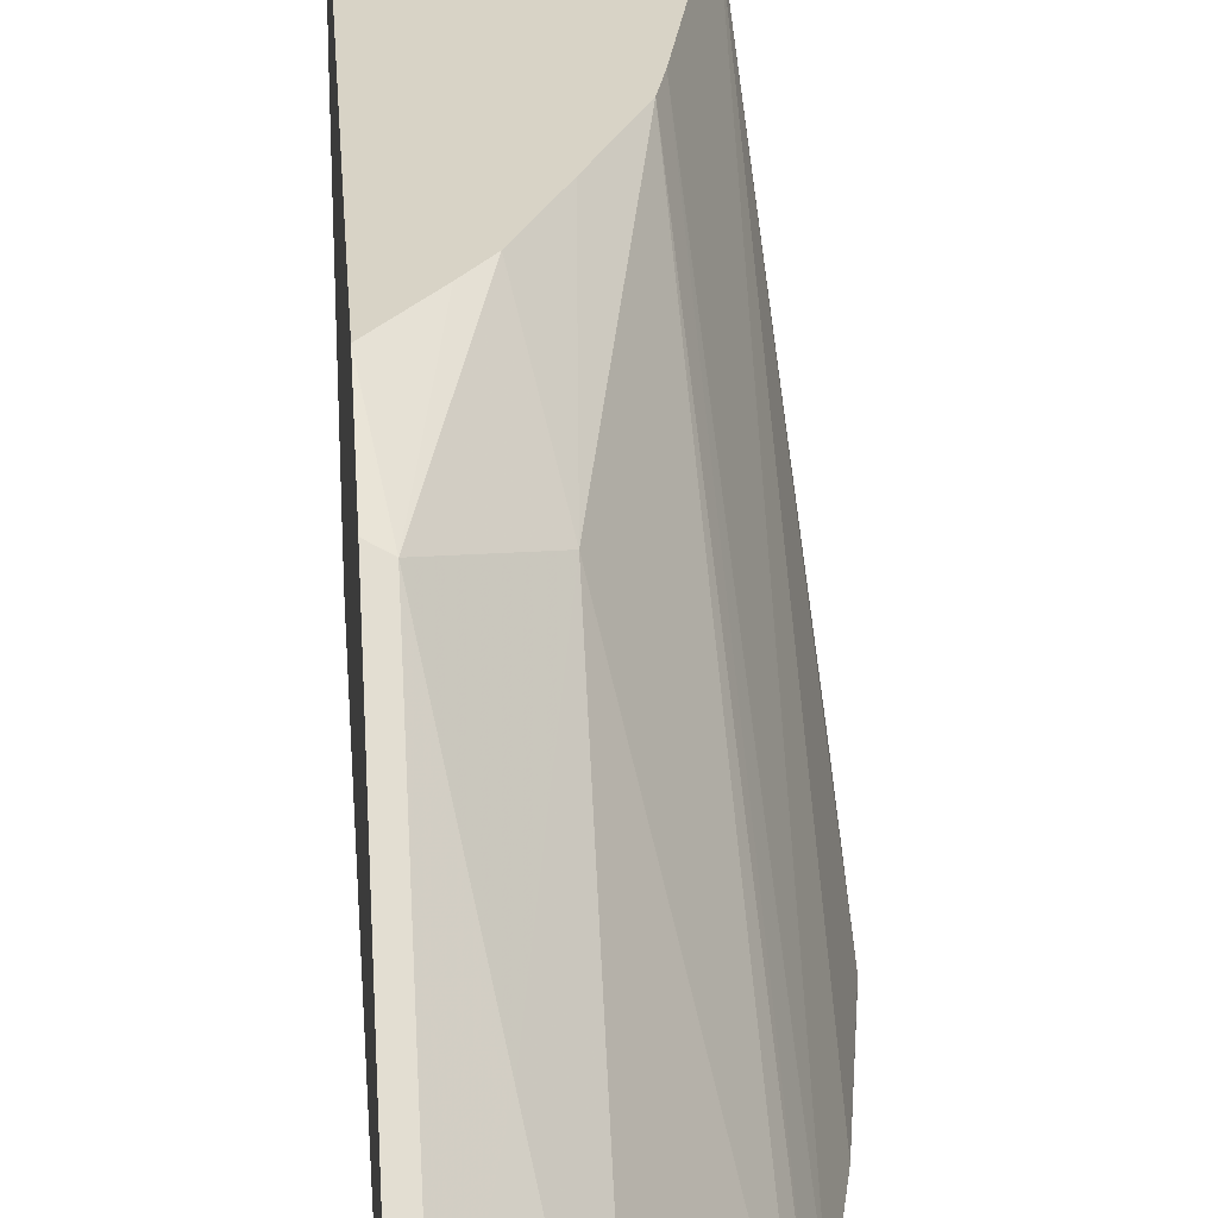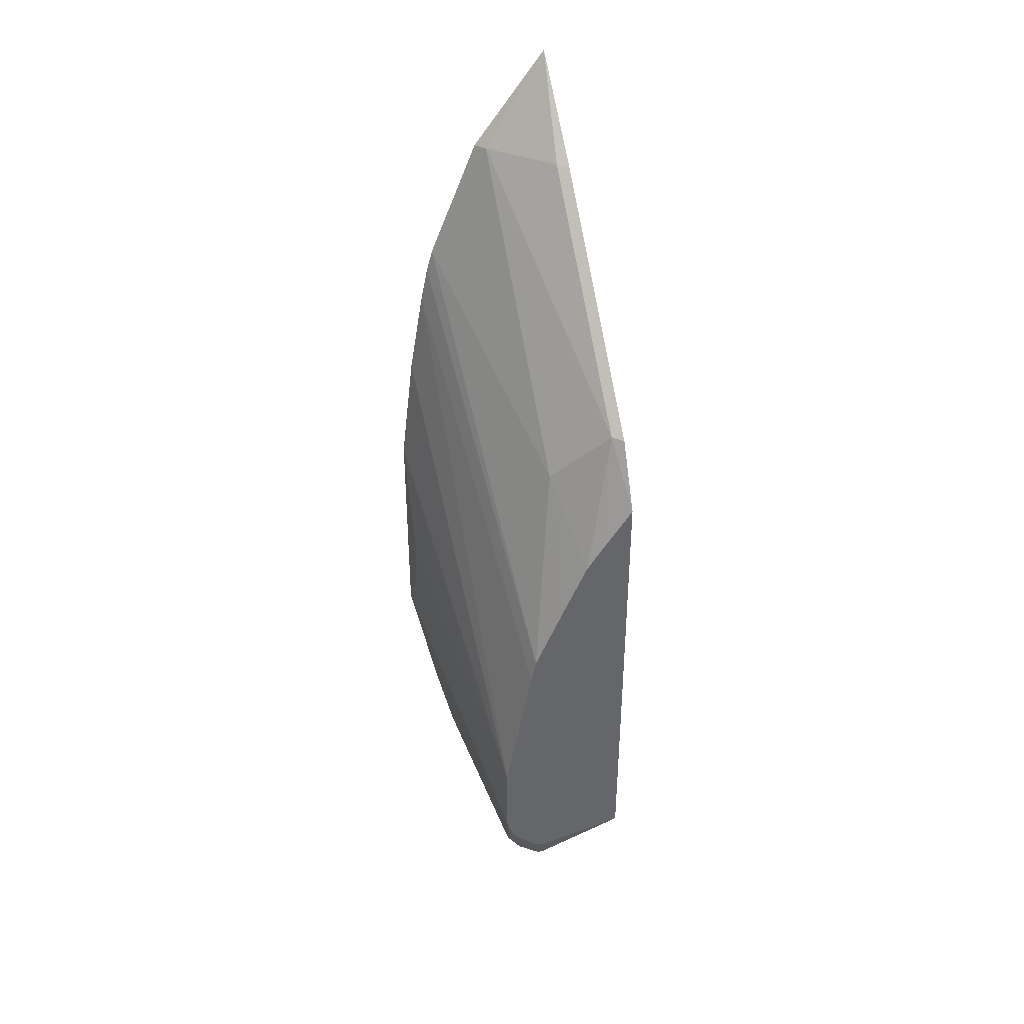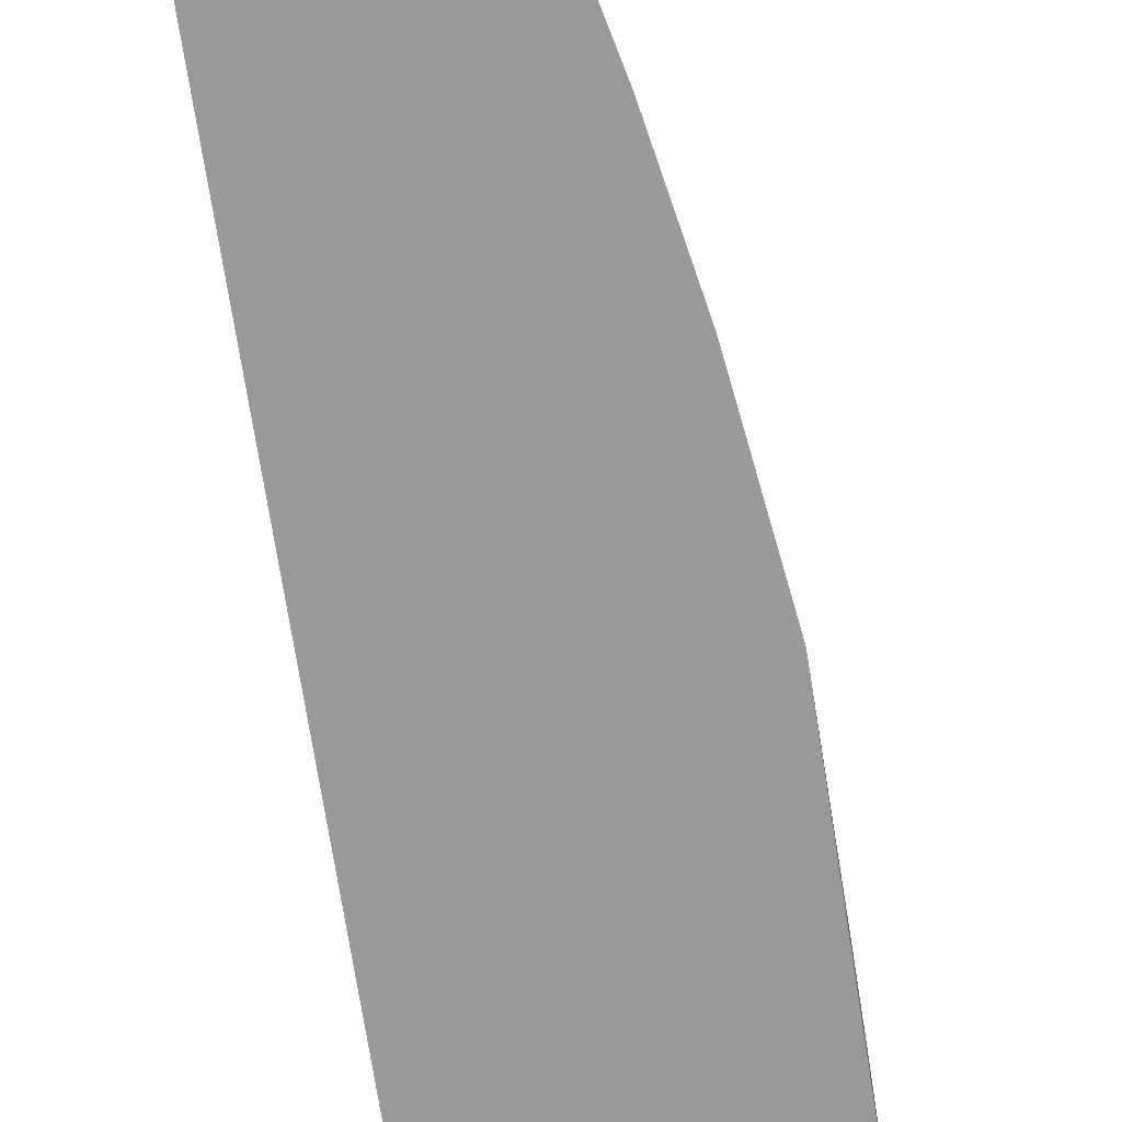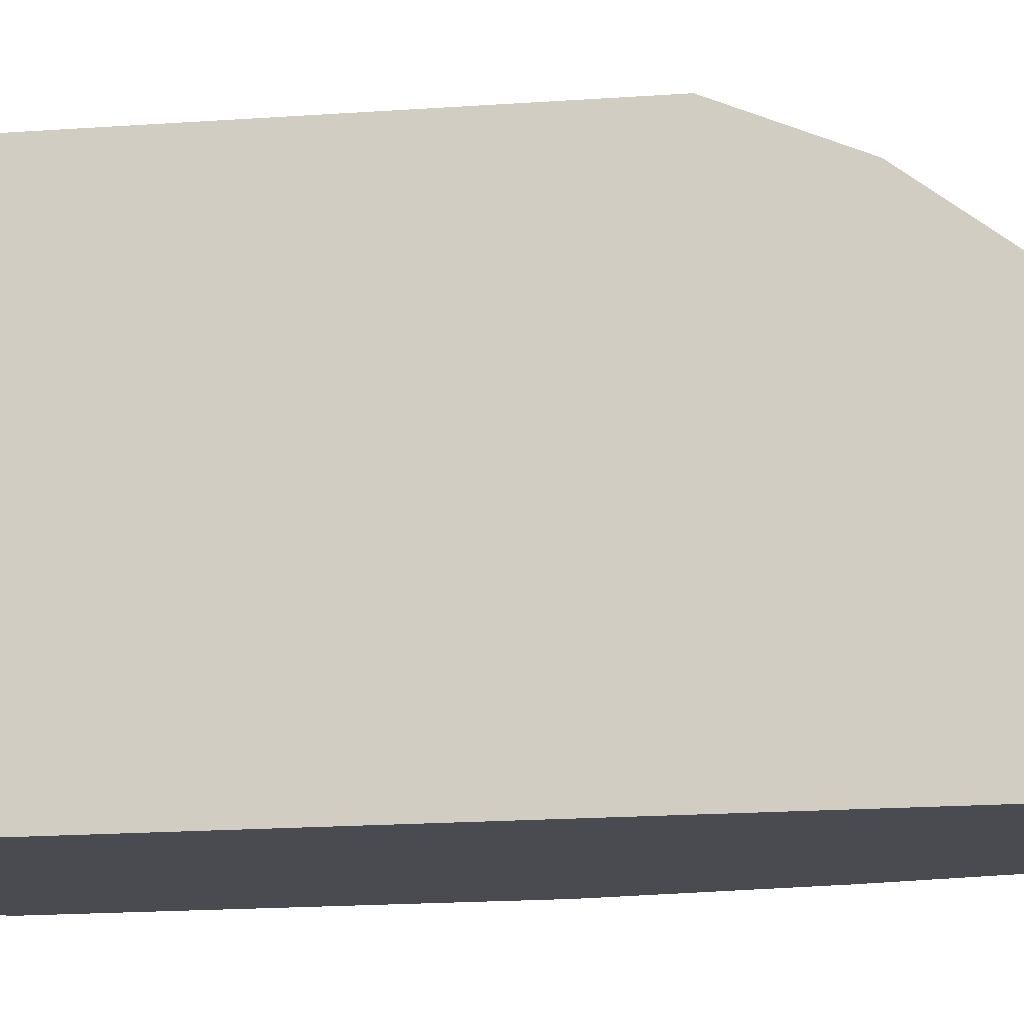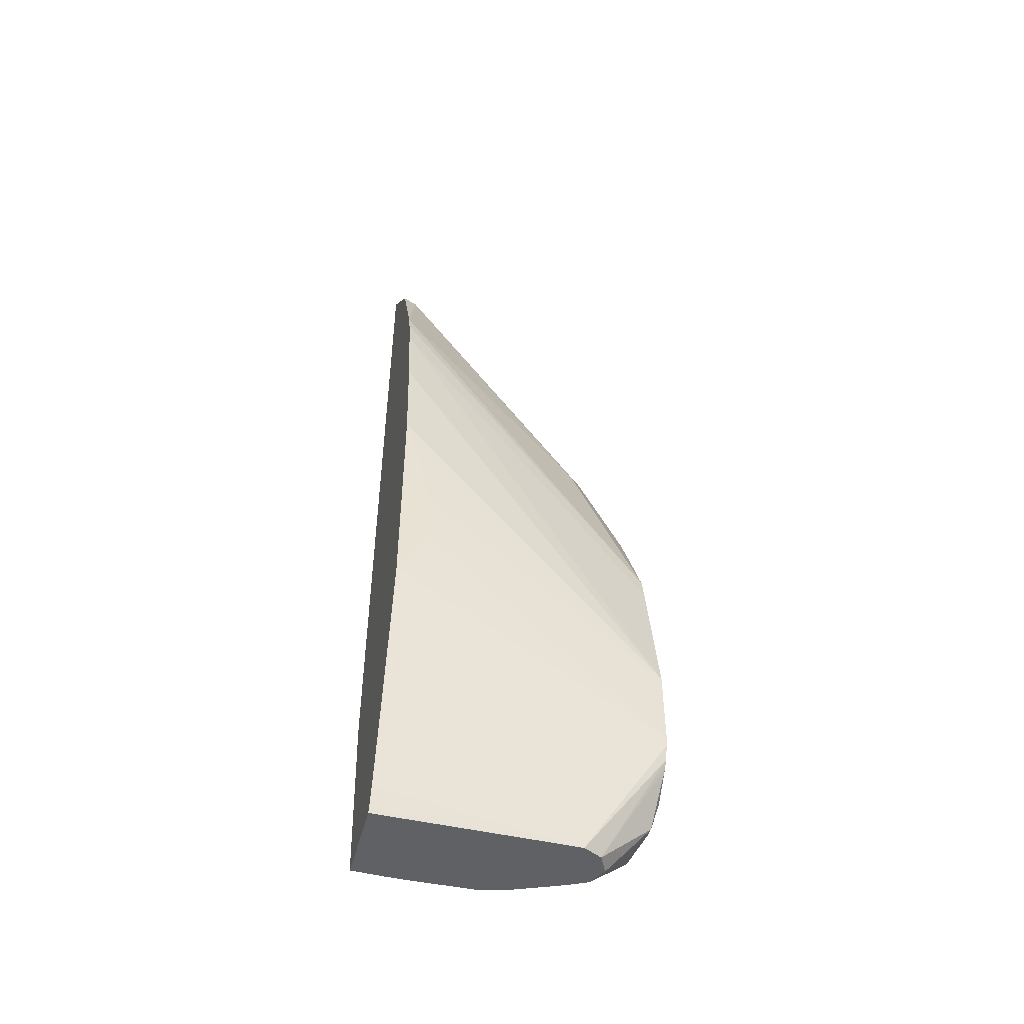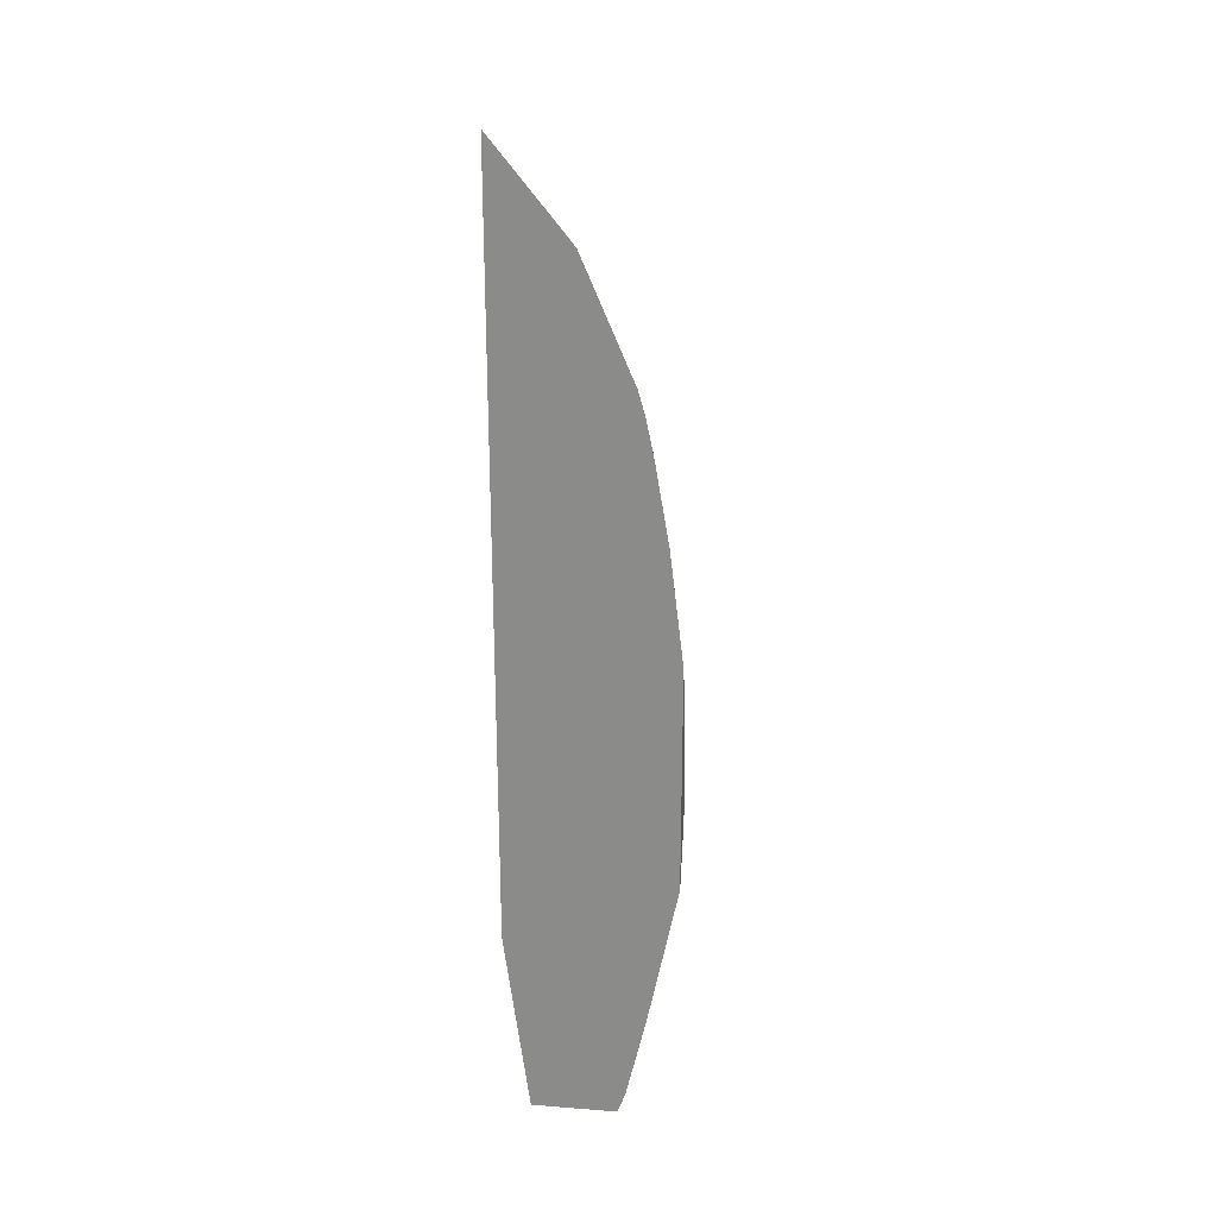
<metadata>
{"format":"obj","ext":"obj","renderer":"f3d","projection":"perspective","resolution":1024,"background":"white","views":[{"elev":27.9,"azim":-3.5,"up":"+Y"},{"elev":39.3,"azim":160.4,"up":"+Z"},{"elev":-68.8,"azim":8.8,"up":"+Y"},{"elev":-14.4,"azim":-80.1,"up":"+Y"},{"elev":-48.9,"azim":75.4,"up":"+Z"},{"elev":25.0,"azim":7.2,"up":"+Z"}]}
</metadata>
<code>
v 0.2774 0.07809 0.1512
v 0.2097 0.07809 0.1589
v 0.286 0.07809 0.1543
v 0.2806 0.07275 0.1351
v 0.2754 0.07275 0.1351
v 0.2702 0.04156 0.1011
v 0.2583 0.03556 0.1011
v 0.2564 0.03463 0.1011
v 0.2504 0.02263 0.1011
v 0.2495 0.02078 0.1011
v 0.2332 -0.01854 0.1011
v 0.2287 -0.03877 0.1011
v 0.2273 -0.08455 0.1011
v 0.2273 -0.1011 0.1011
v 0.2097 -8.75e-06 0.1654
v 0.2097 0.07809 0.5123
v 0.303 0.07809 0.1714
v 0.2841 0.03463 0.1011
v 0.228 -0.1251 0.1011
v 0.2278 -0.1255 0.1013
v 0.2097 -0.01205 0.1714
v 0.2097 0.05625 0.5643
v 0.2183 0.05197 0.5664
v 0.2337 0.07809 0.4806
v 0.3045 0.07809 0.1736
v 0.2896 0.02357 0.1011
v 0.3067 0.07809 0.177
v 0.23 -0.1255 0.1011
v 0.2097 -0.02689 0.1789
v 0.2097 -0.1255 0.2427
v 0.2097 -0.1094 0.2306
v 0.2097 -0.1058 0.2278
v 0.2097 -0.1039 0.2266
v 0.2097 -0.06846 0.7306
v 0.2183 -0.01041 0.6496
v 0.2391 -0.03118 0.6496
v 0.2599 0.03118 0.5248
v 0.2455 0.07809 0.4643
v 0.291 0.02078 0.1011
v 0.3107 0.07809 0.1871
v 0.2905 -0.1255 0.1011
v 0.2097 -0.1255 0.7995
v 0.2183 -0.07275 0.7327
v 0.2599 -0.1143 0.7327
v 0.2871 0.07809 0.3762
v 0.2651 0.07809 0.4235
v 0.3018 -0.1255 0.6452
v 0.2966 -0.1255 0.1192
v 0.291 -8.75e-06 0.1011
v 0.3118 0.07809 0.1922
v 0.311 -0.1255 0.1832
v 0.2918 -0.1255 0.1048
v 0.2652 -0.1255 0.7308
v 0.3064 -0.1255 0.629
v 0.291 0.07809 0.3585
v 0.3118 -0.1247 0.1871
v 0.3118 0.07809 0.2495
v 0.3326 -0.1039 0.3326
v 0.3326 -0.1247 0.2911
v 0.3318 -0.1255 0.2872
v 0.3118 -0.1255 0.1871
v 0.312 -0.1255 0.6027
v 0.3118 -0.1247 0.6028
v 0.3226 -0.1255 0.5412
v 0.3326 -0.1247 0.4573
v 0.3326 -0.1039 0.3742
v 0.3326 -0.1255 0.2911
v 0.3326 -0.1255 0.4581
f 23 35 36
f 23 36 37
f 23 37 38
f 23 38 24
f 26 27 39
f 27 40 39
f 35 43 36
f 34 43 35
f 36 43 44
f 36 44 37
f 22 35 23
f 37 45 46
f 37 46 38
f 34 42 43
f 22 34 35
f 20 62 54
f 20 32 33
f 20 31 32
f 20 30 31
f 20 42 30
f 20 53 42
f 20 47 53
f 20 54 47
f 20 64 62
f 20 68 64
f 20 67 68
f 20 60 67
f 20 61 60
f 37 44 47
f 20 51 61
f 20 33 29
f 37 47 45
f 56 60 61
f 39 40 48
f 20 48 51
f 64 68 65
f 62 64 63
f 59 67 60
f 58 67 59
f 58 68 67
f 58 65 68
f 58 66 65
f 57 65 66
f 57 64 65
f 57 63 64
f 55 63 57
f 54 63 55
f 54 62 63
f 39 48 49
f 51 56 61
f 50 59 60
f 50 58 59
f 50 66 58
f 50 57 66
f 50 56 51
f 48 52 49
f 45 54 55
f 45 47 54
f 44 53 47
f 42 44 43
f 42 53 44
f 41 49 52
f 40 51 48
f 40 50 51
f 50 60 56
f 20 52 48
f 6 28 19
f 20 28 41
f 2 33 32
f 2 29 33
f 2 21 29
f 2 15 21
f 2 14 15
f 2 13 14
f 2 12 13
f 2 11 12
f 2 10 11
f 2 9 10
f 2 8 9
f 2 7 8
f 2 6 7
f 2 5 6
f 2 32 31
f 1 5 2
f 1 3 4
f 1 17 3
f 1 25 17
f 1 27 25
f 1 40 27
f 1 50 40
f 1 55 57
f 1 45 55
f 1 46 45
f 1 38 46
f 1 24 38
f 1 16 24
f 1 2 16
f 20 41 52
f 1 4 5
f 2 31 30
f 1 57 50
f 2 42 34
f 2 30 42
f 20 29 21
f 19 28 20
f 18 27 26
f 18 25 27
f 17 25 18
f 16 22 23
f 15 20 21
f 14 20 15
f 14 19 20
f 6 8 7
f 6 9 8
f 6 10 9
f 6 11 10
f 6 12 11
f 16 23 24
f 6 14 13
f 6 13 12
f 3 17 4
f 4 18 6
f 2 22 16
f 4 17 18
f 6 18 26
f 4 6 5
f 6 39 49
f 6 49 41
f 6 41 28
f 6 19 14
f 6 26 39
f 2 34 22

</code>
